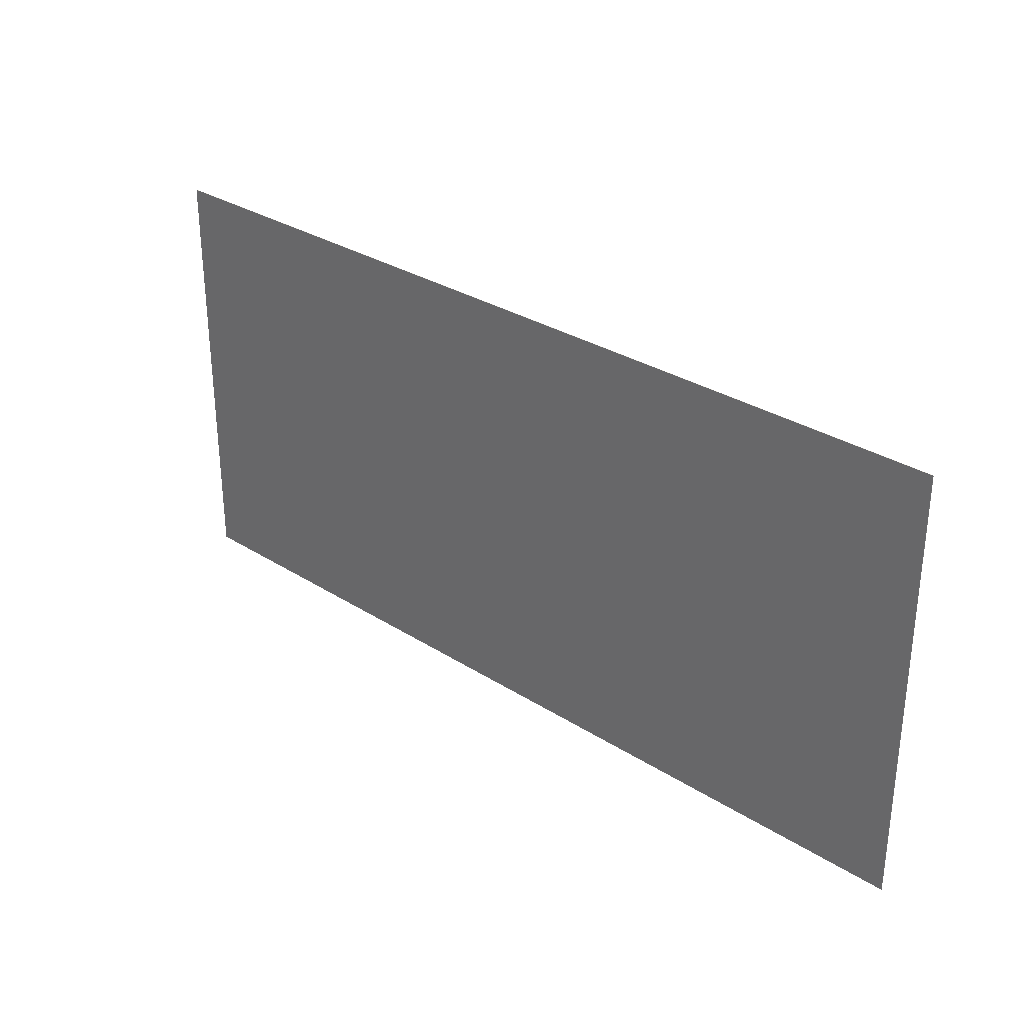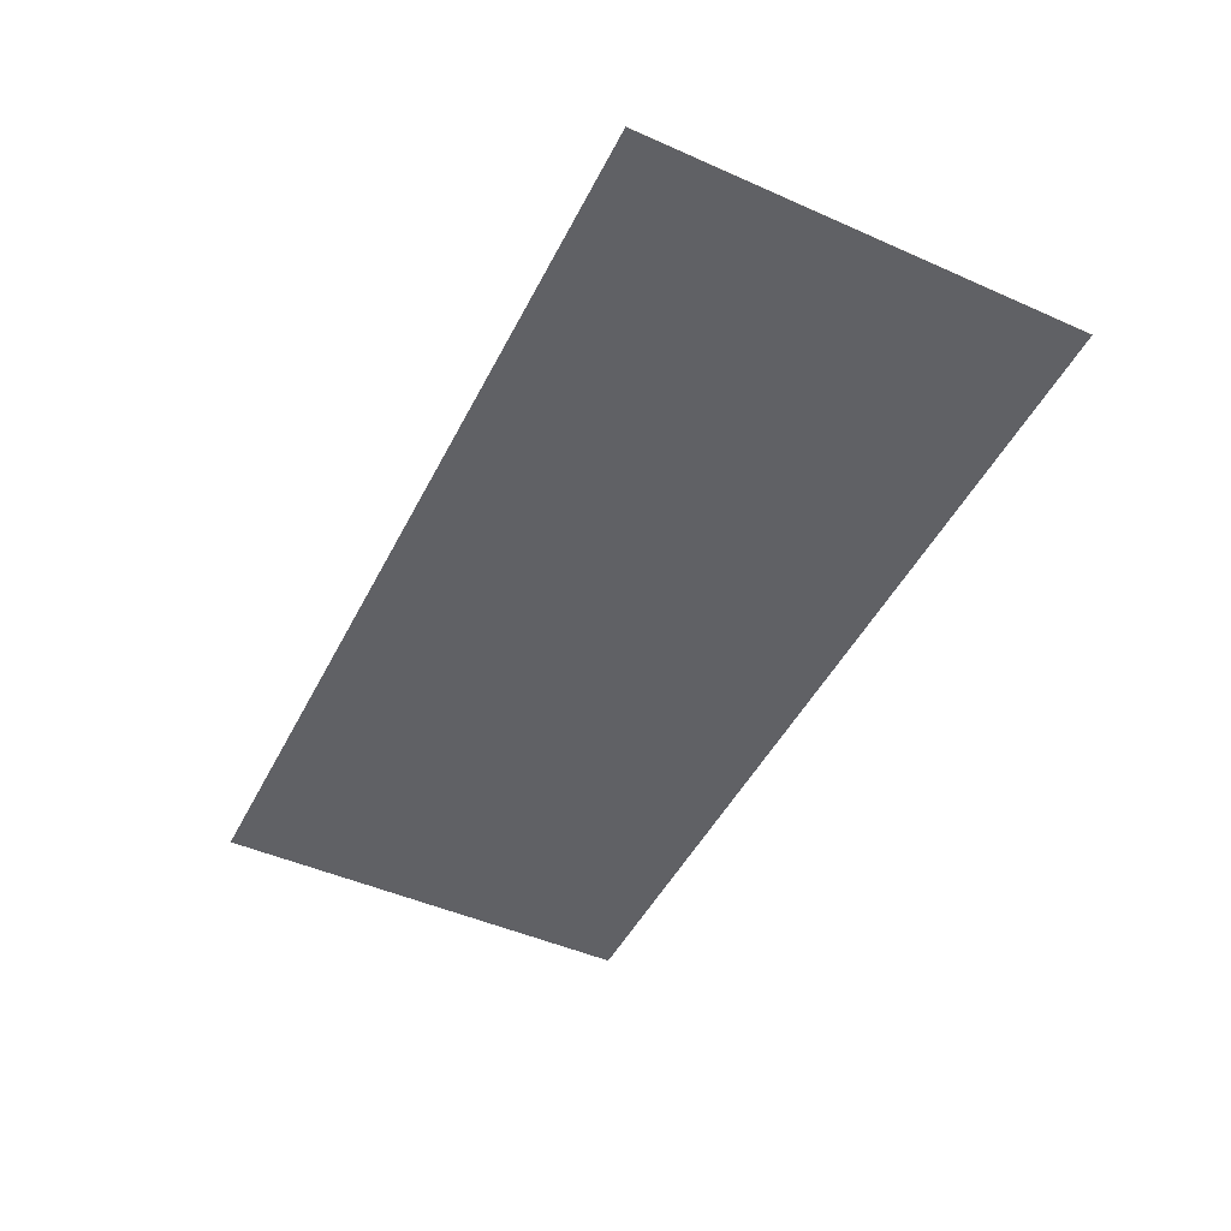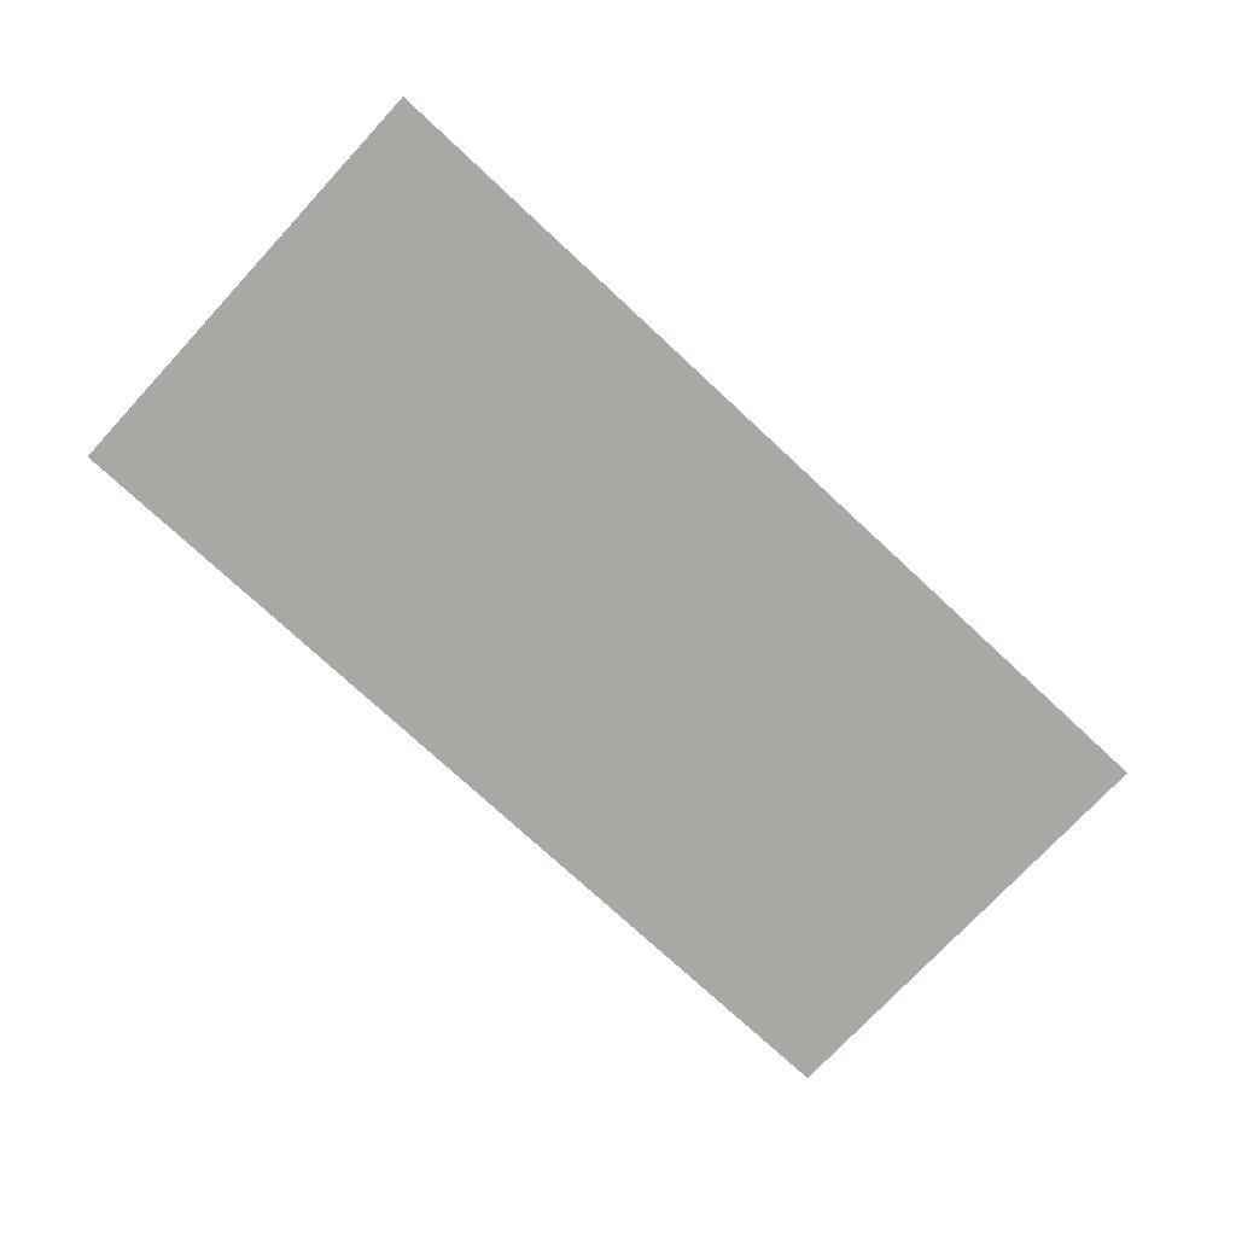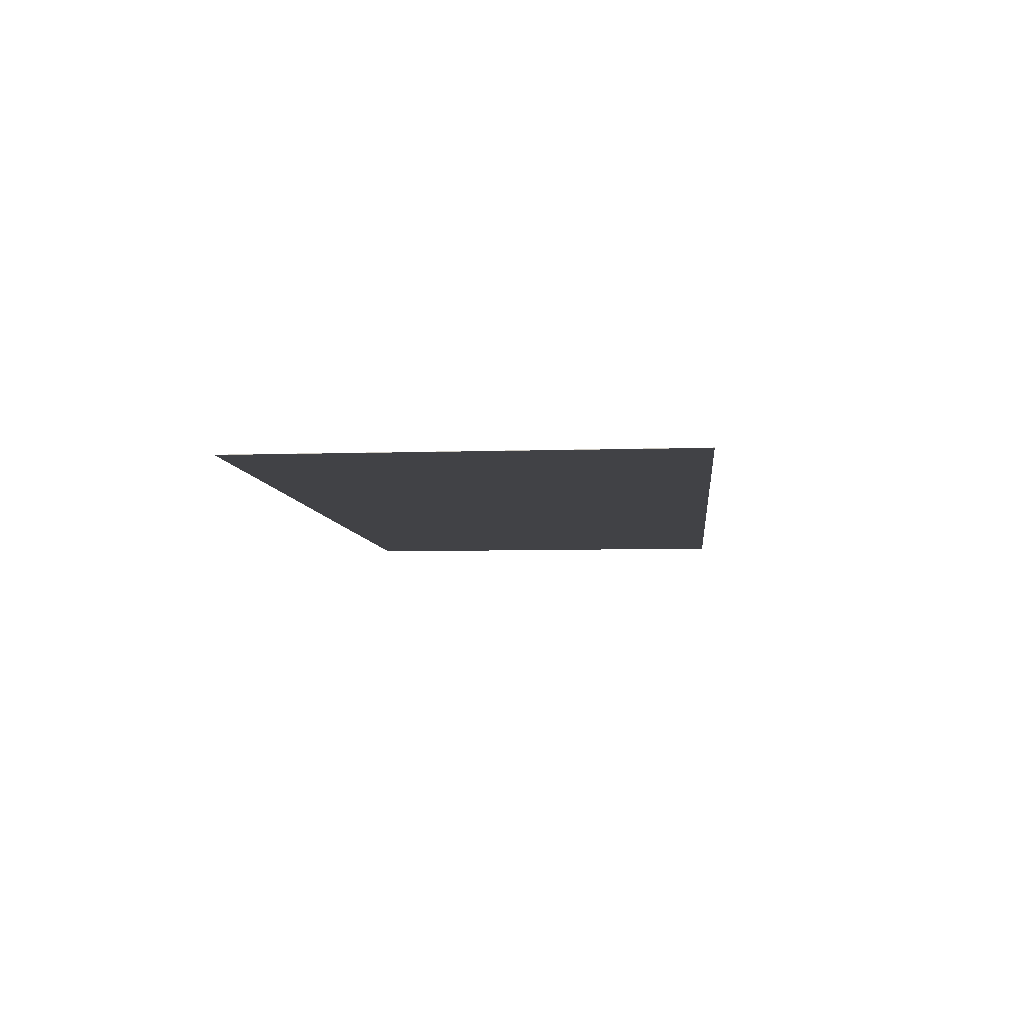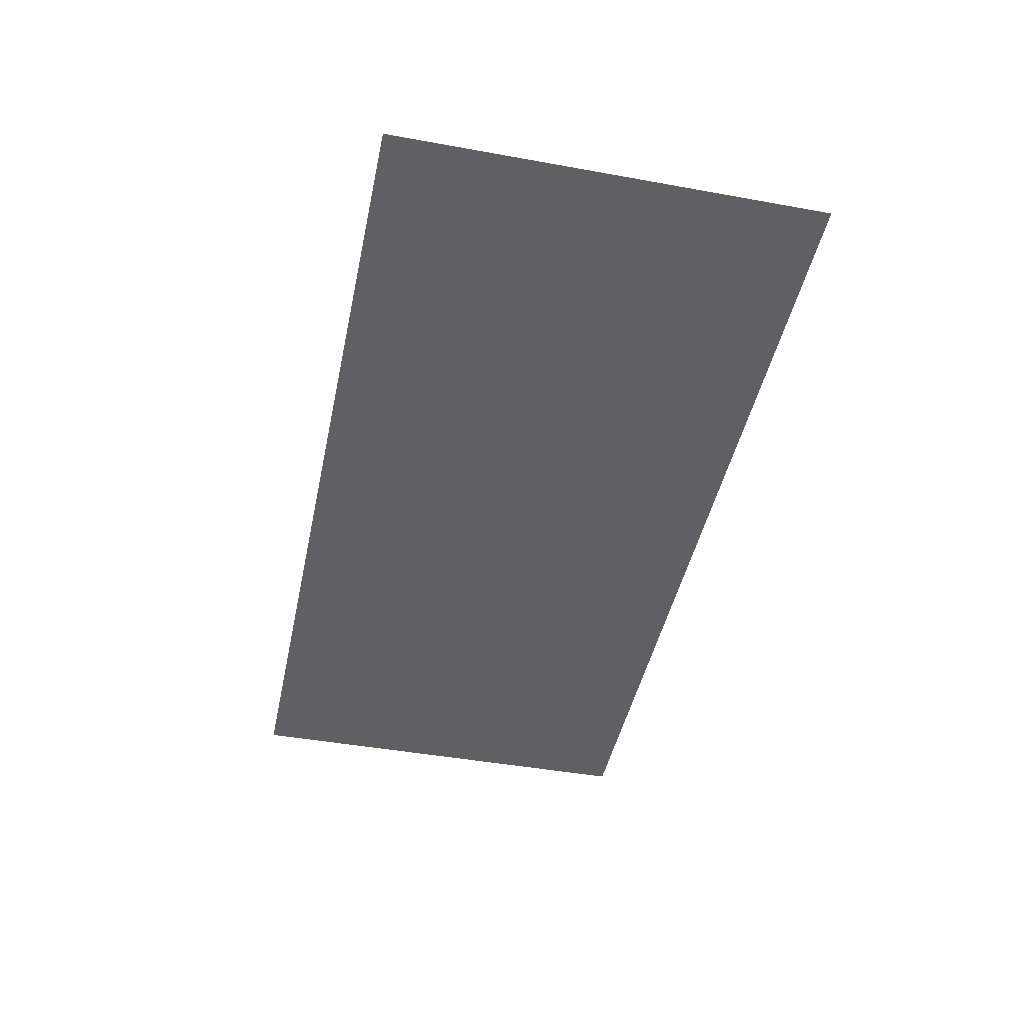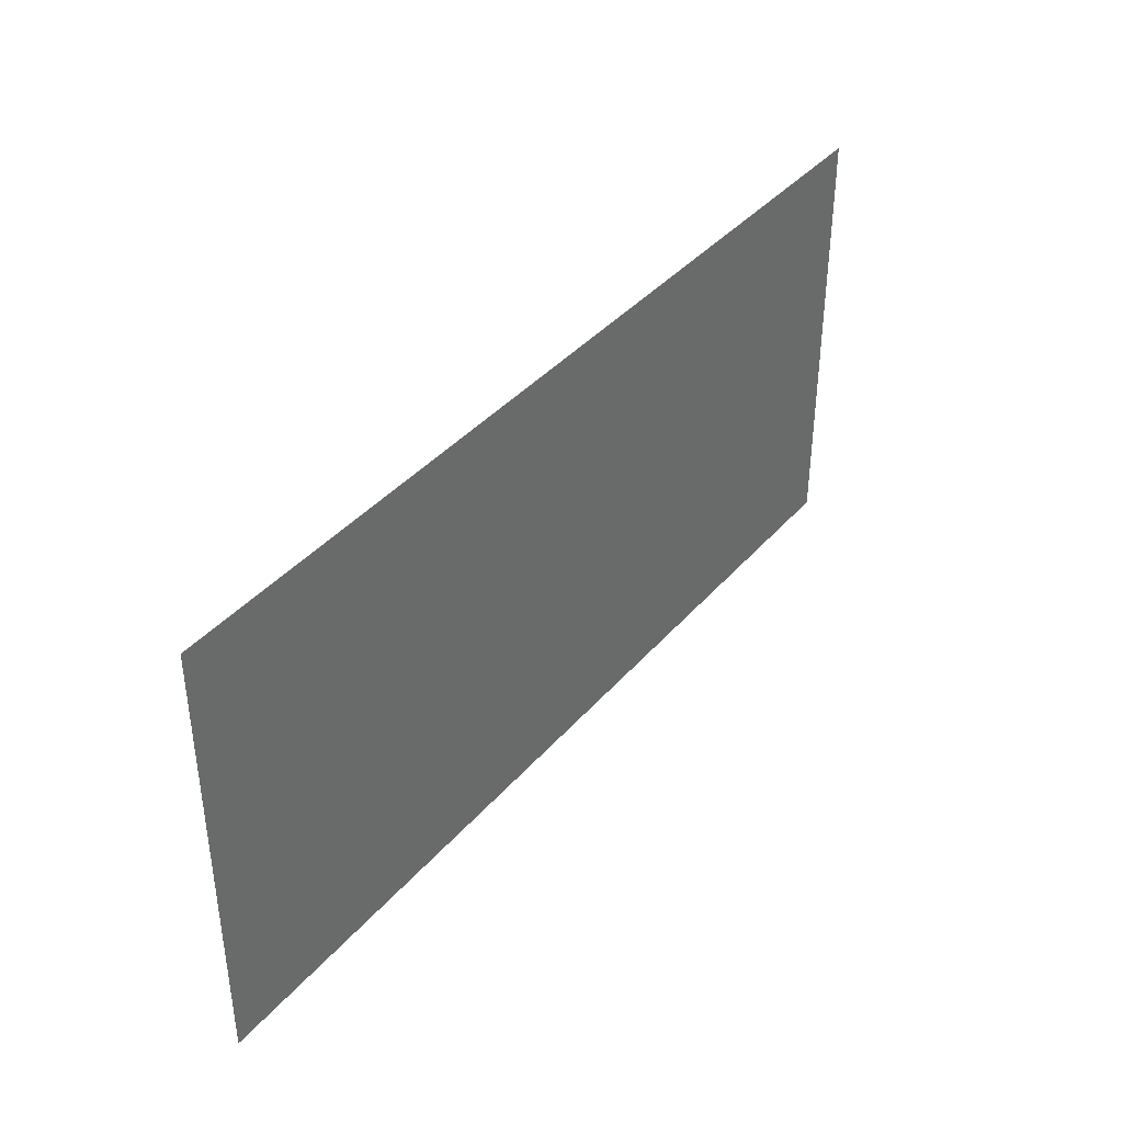
<metadata>
{"format":"obj","ext":"obj","renderer":"f3d","projection":"perspective","resolution":1024,"background":"white","views":[{"elev":30.7,"azim":-137.5,"up":"+Y"},{"elev":-48.2,"azim":-116.3,"up":"+Z"},{"elev":-74.9,"azim":137.1,"up":"+Z"},{"elev":-6.6,"azim":-84.5,"up":"+Z"},{"elev":-45.2,"azim":-101.8,"up":"+Z"},{"elev":39.2,"azim":126.1,"up":"+Y"}]}
</metadata>
<code>
v 0.6086 0.315 0.4678
v -0.6292 -0.273 0.4678
v -0.6292 0.315 0.4678
v 0.6086 -0.273 0.4678
v -0.6292 0.315 0.4682
v 0.6086 -0.273 0.4682
v 0.6086 0.315 0.4682
v -0.6292 -0.273 0.4682
g mesh_id67
f 1 2 3
f 1 4 2
f 5 6 7
f 5 8 6
f 7 4 1
f 7 6 4
f 3 8 5
f 3 2 8
f 3 7 1
f 3 5 7
f 8 4 6
f 8 2 4

</code>
